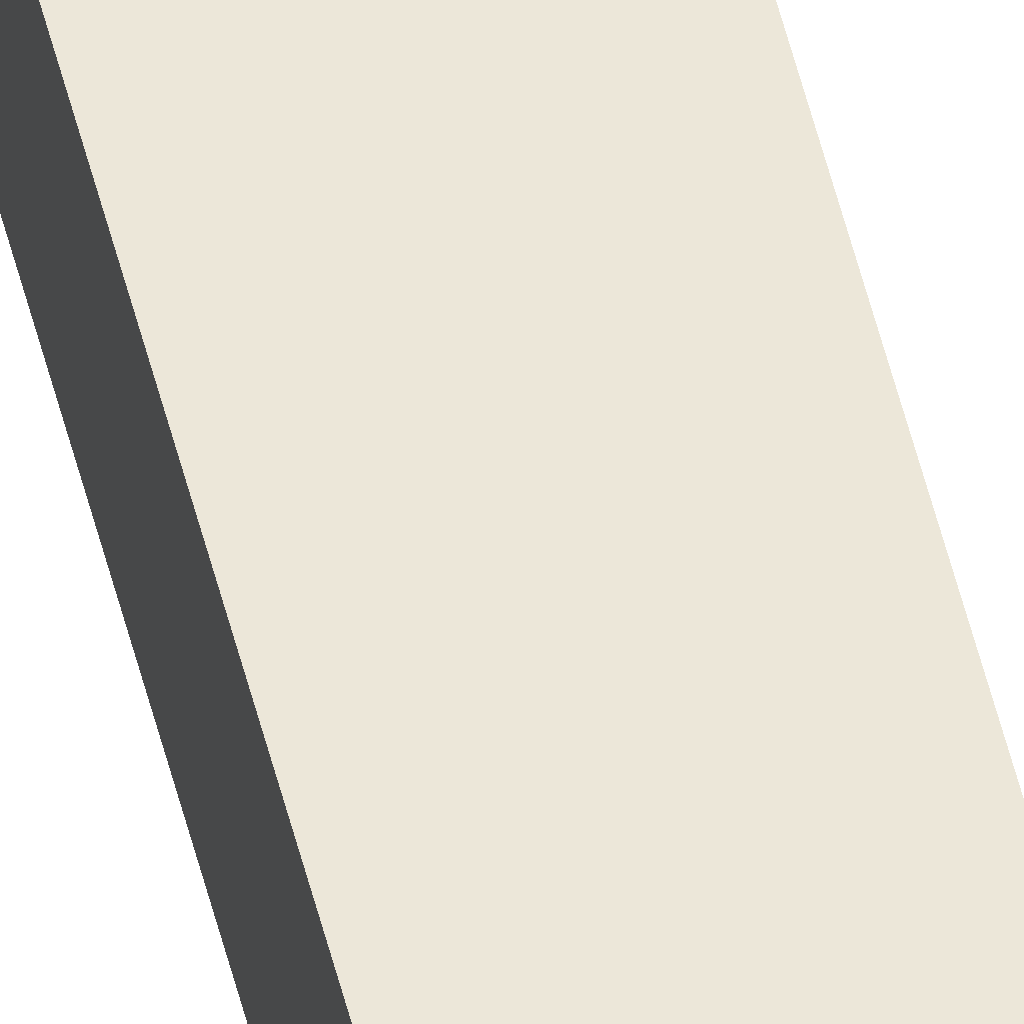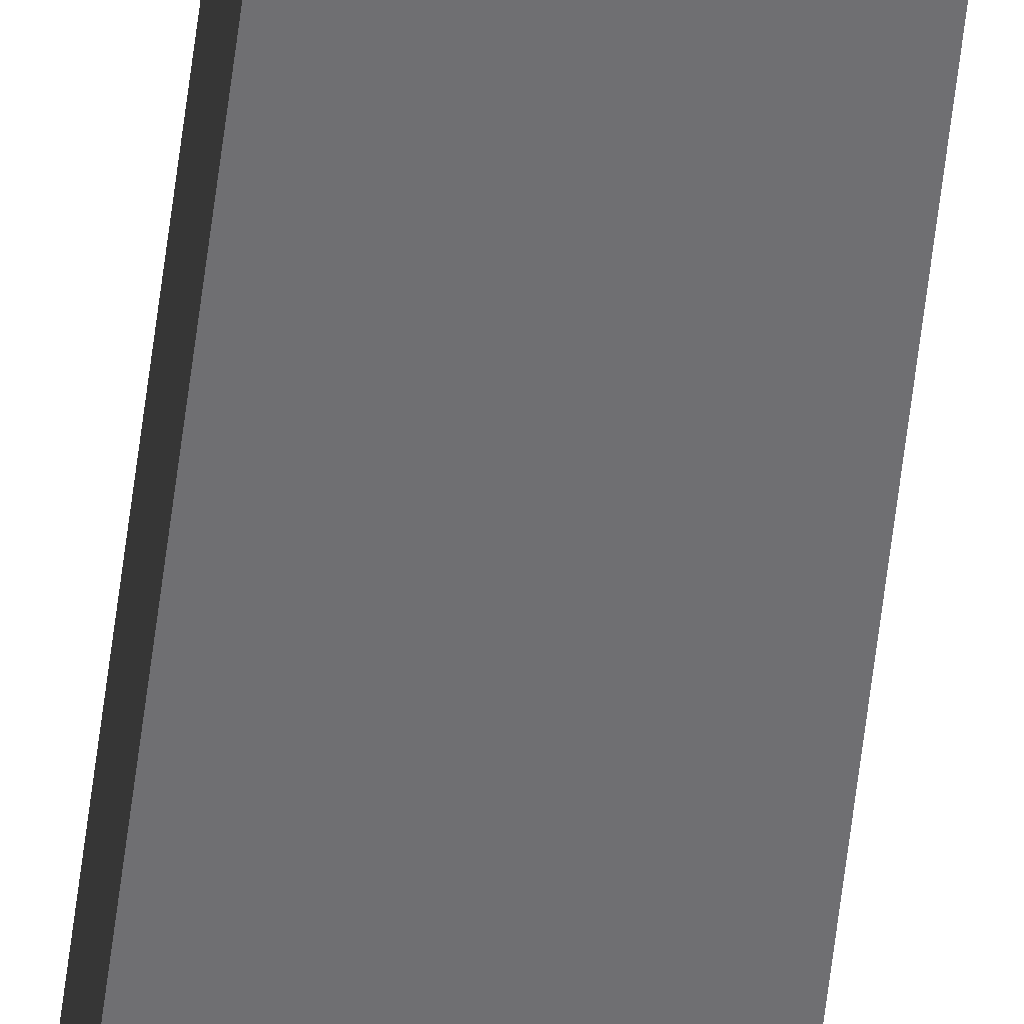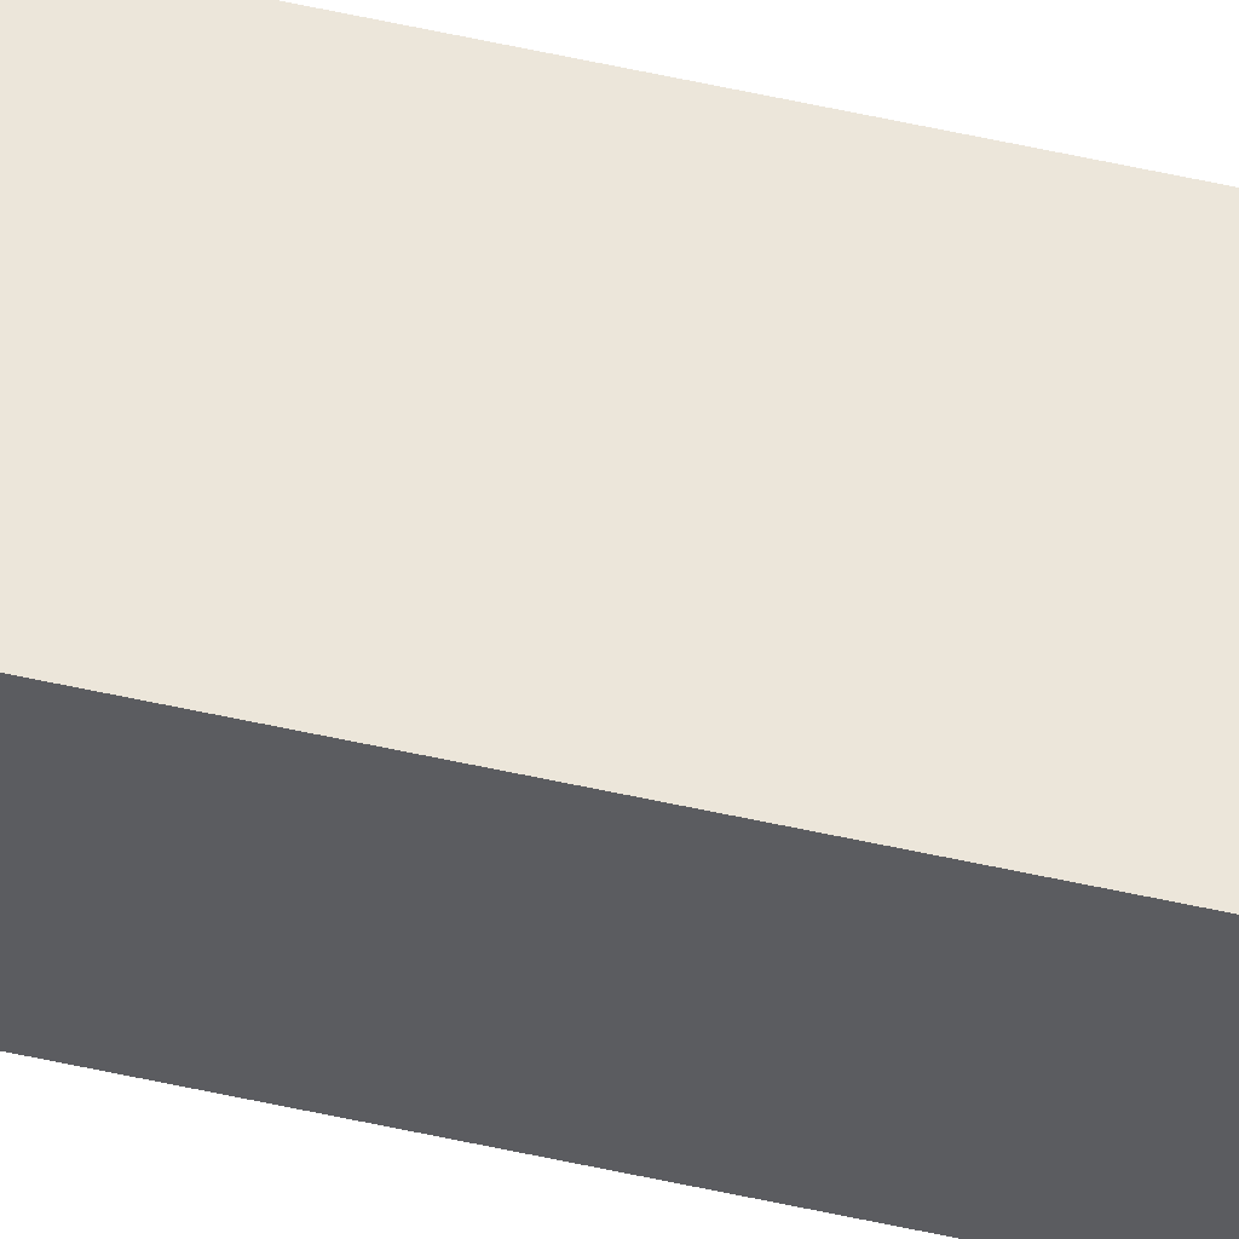
<metadata>
{"format":"obj","ext":"obj","renderer":"f3d","projection":"perspective","resolution":1024,"background":"white","views":[{"elev":50.2,"azim":166.7,"up":"+Y"},{"elev":-54.7,"azim":-6.5,"up":"+Y"},{"elev":54.4,"azim":103.5,"up":"+Y"}]}
</metadata>
<code>
o Side1
g Side1
v 49 -0.75 100
v 47 -0.75 100
v 49 0.75 100
v 47 0.75 100
v 47 -0.75 -100
v 47 0.75 -100
v 49 -0.75 -100
v 49 0.75 -100
f 3 4 2 1
f 4 6 5 2
f 6 8 7 5
f 8 3 1 7
f 8 6 4 3
f 1 2 5 7

</code>
